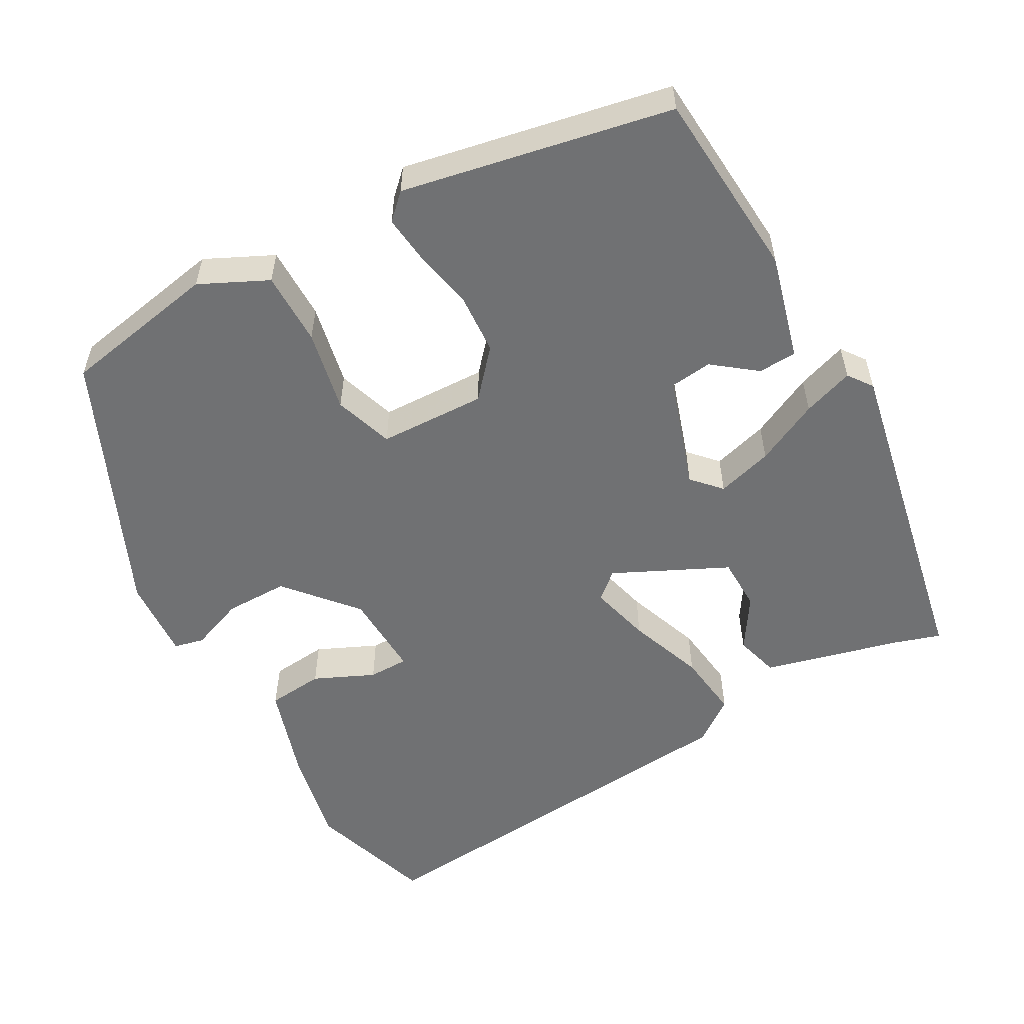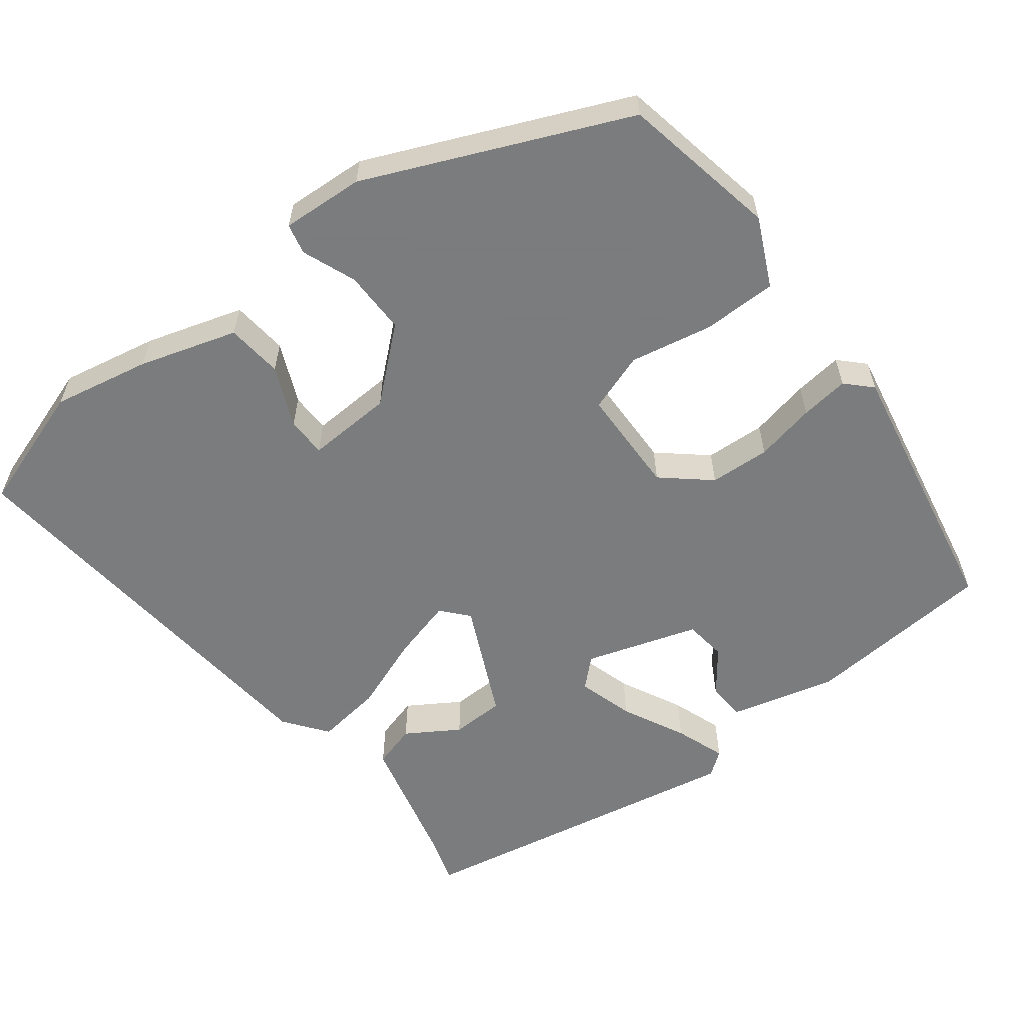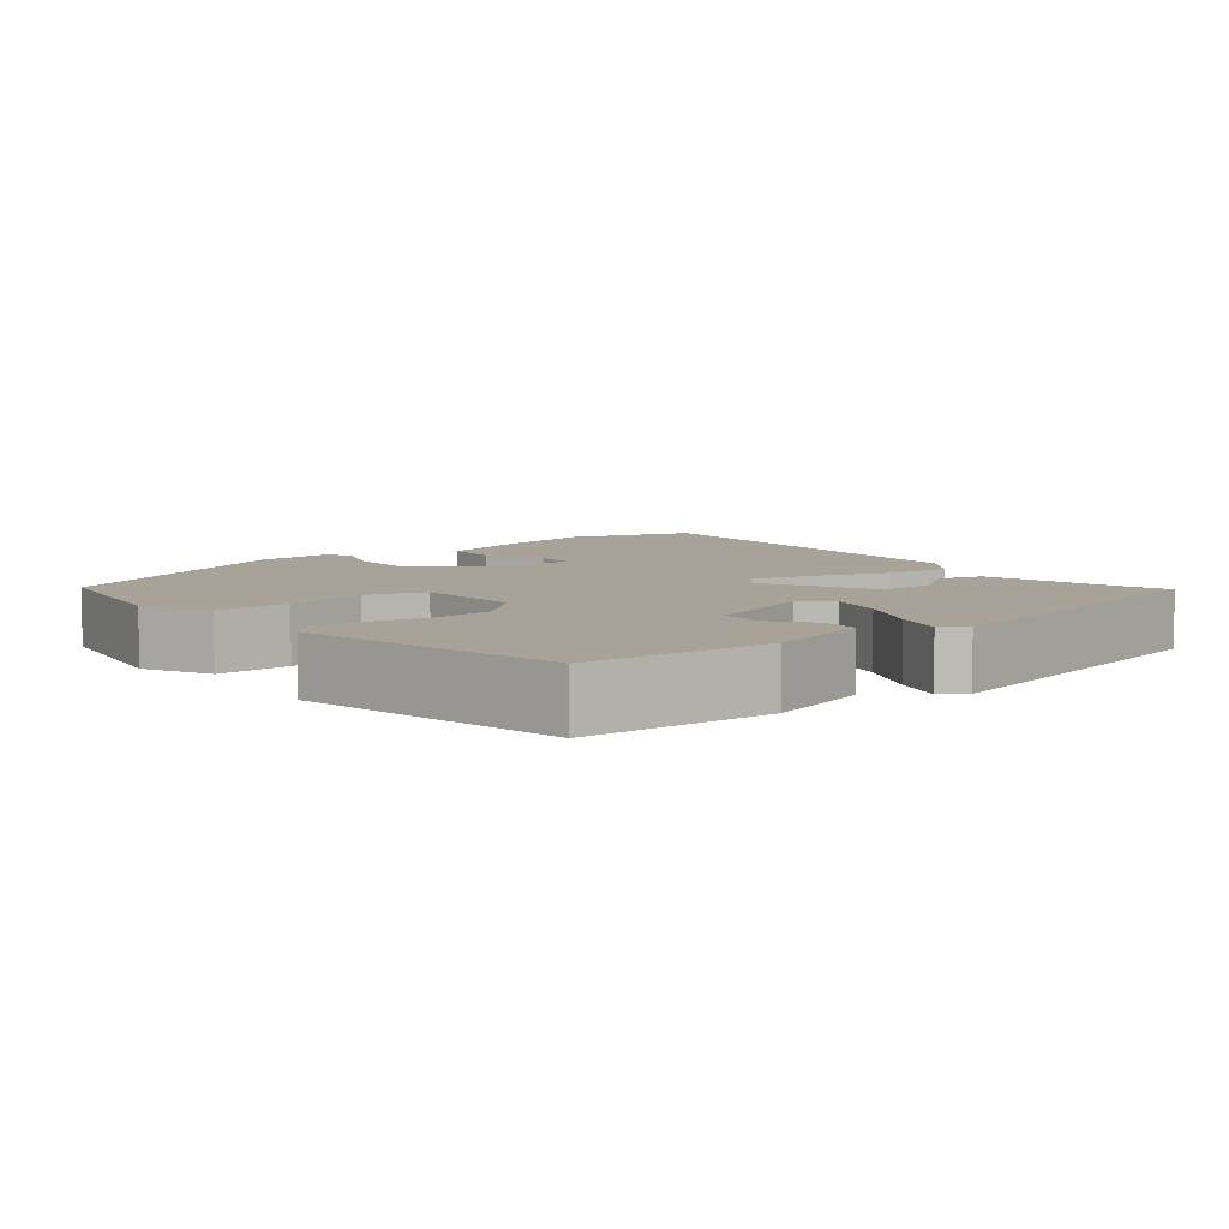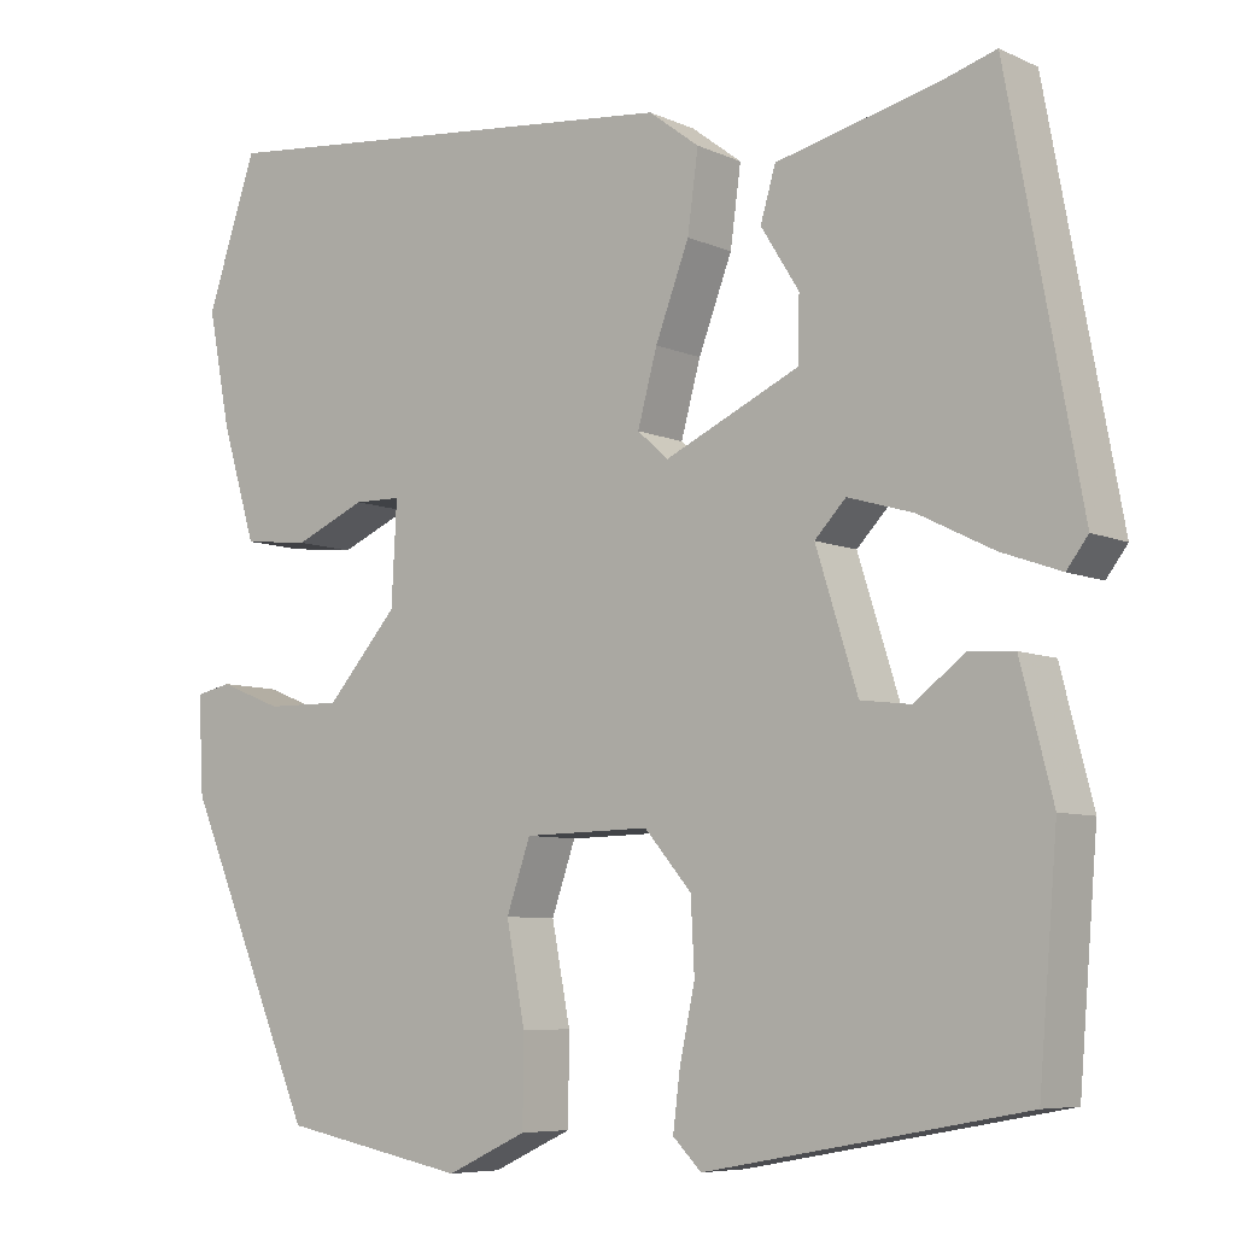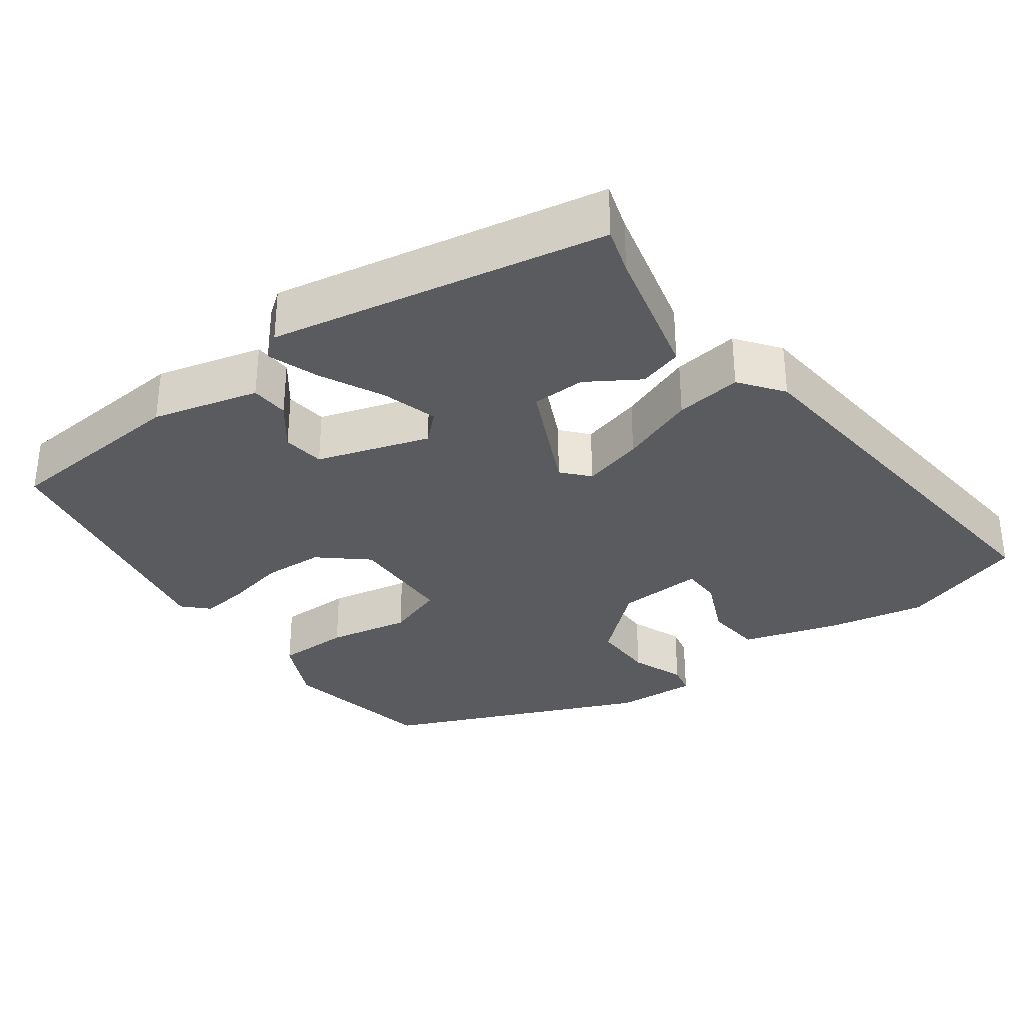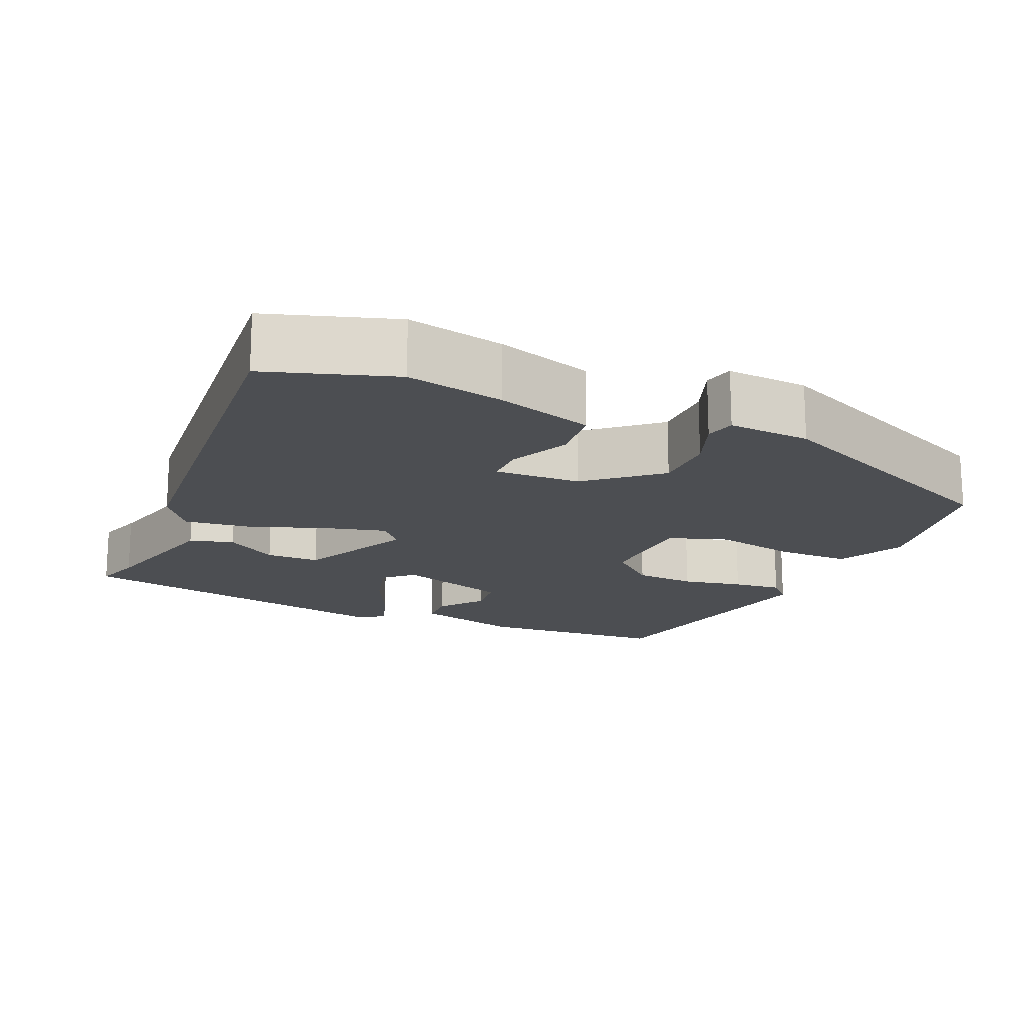
<metadata>
{"format":"obj","ext":"obj","renderer":"f3d","projection":"perspective","resolution":1024,"background":"white","views":[{"elev":-55.1,"azim":-151.5,"up":"+Y"},{"elev":-58.6,"azim":127.3,"up":"+Y"},{"elev":6.9,"azim":-130.1,"up":"+Y"},{"elev":-7.0,"azim":-142.1,"up":"+Z"},{"elev":-32.7,"azim":-54.0,"up":"+Y"},{"elev":-17.0,"azim":65.6,"up":"+Y"}]}
</metadata>
<code>
v 0.48 0.07 0.559
v 0.536 0.07 0.392
v 0.511 0.07 0.263
v 0.472 0.07 0.134
v 0.397 0.07 0.126
v 0.317 0.07 0.161
v 0.264 0.07 0.16
v 0.27 0.07 0.046
v 0.35 0.07 -0.045
v 0.434 0.07 -0.044
v 0.505 0.07 -0.016
v 0.545 0.07 -0.025
v 0.539 0.07 -0.134
v 0.392 0.07 -0.476
v 0.184 0.07 -0.517
v 0.094 0.07 -0.475
v 0.093 0.07 -0.377
v 0.114 0.07 -0.268
v 0.087 0.07 -0.19
v -0.055 0.07 -0.187
v -0.108 0.07 -0.249
v -0.112 0.07 -0.329
v -0.095 0.07 -0.409
v -0.087 0.07 -0.473
v -0.119 0.07 -0.505
v -0.476 0.07 -0.439
v -0.497 0.07 -0.188
v -0.461 0.07 -0.047
v -0.41 0.07 -0.044
v -0.353 0.07 -0.087
v -0.297 0.07 -0.08
v -0.25 0.07 0.069
v -0.285 0.07 0.106
v -0.359 0.07 0.084
v -0.443 0.07 0.042
v -0.51 0.07 0.018
v -0.534 0.07 0.05
v -0.452 0.07 0.494
v -0.39 0.07 0.475
v -0.209 0.07 0.431
v -0.192 0.07 0.373
v -0.235 0.07 0.304
v -0.233 0.07 0.233
v -0.082 0.07 0.163
v -0.047 0.07 0.194
v -0.069 0.07 0.275
v -0.107 0.07 0.375
v -0.119 0.07 0.463
v -0.062 0.07 0.506
v 0.48 0 0.559
v 0.536 0 0.392
v 0.511 0 0.263
v 0.472 0 0.134
v 0.397 0 0.126
v 0.317 0 0.161
v 0.264 0 0.16
v 0.27 0 0.046
v 0.35 0 -0.045
v 0.434 0 -0.044
v 0.505 0 -0.016
v 0.545 0 -0.025
v 0.539 0 -0.134
v 0.392 0 -0.476
v 0.184 0 -0.517
v 0.094 0 -0.475
v 0.093 0 -0.377
v 0.114 0 -0.268
v 0.087 0 -0.19
v -0.055 0 -0.187
v -0.108 0 -0.249
v -0.112 0 -0.329
v -0.095 0 -0.409
v -0.087 0 -0.473
v -0.119 0 -0.505
v -0.476 0 -0.439
v -0.497 0 -0.188
v -0.461 0 -0.047
v -0.41 0 -0.044
v -0.353 0 -0.087
v -0.297 0 -0.08
v -0.25 0 0.069
v -0.285 0 0.106
v -0.359 0 0.084
v -0.443 0 0.042
v -0.51 0 0.018
v -0.534 0 0.05
v -0.452 0 0.494
v -0.39 0 0.475
v -0.209 0 0.431
v -0.192 0 0.373
v -0.235 0 0.304
v -0.233 0 0.233
v -0.082 0 0.163
v -0.047 0 0.194
v -0.069 0 0.275
v -0.107 0 0.375
v -0.119 0 0.463
v -0.062 0 0.506
f 46 47 48 49
f 45 46 49 1
f 44 45 1 2
f 39 40 41 42
f 39 42 43
f 38 39 43
f 37 38 43
f 34 35 36 37
f 33 34 37 43
f 32 33 43 44
f 27 28 29 30
f 27 30 31
f 26 27 31
f 25 26 31
f 22 23 24 25
f 22 25 31 32
f 15 16 17 18
f 13 14 15 18
f 13 18 19
f 10 11 12 13
f 9 10 13 19
f 8 9 19 20
f 3 4 5 6
f 3 6 7
f 2 3 7
f 44 2 7
f 21 22 32
f 20 21 32 44
f 7 8 20 44
f 98 97 96 95
f 50 98 95 94
f 51 50 94 93
f 91 90 89 88
f 92 91 88
f 92 88 87
f 92 87 86
f 86 85 84 83
f 92 86 83 82
f 93 92 82 81
f 79 78 77 76
f 80 79 76
f 80 76 75
f 80 75 74
f 74 73 72 71
f 81 80 74 71
f 67 66 65 64
f 67 64 63 62
f 68 67 62
f 62 61 60 59
f 68 62 59 58
f 69 68 58 57
f 55 54 53 52
f 56 55 52
f 56 52 51
f 56 51 93
f 81 71 70
f 93 81 70 69
f 93 69 57 56
f 1 50 51 2
f 2 51 52 3
f 3 52 53 4
f 4 53 54 5
f 5 54 55 6
f 6 55 56 7
f 7 56 57 8
f 8 57 58 9
f 9 58 59 10
f 10 59 60 11
f 11 60 61 12
f 12 61 62 13
f 13 62 63 14
f 14 63 64 15
f 15 64 65 16
f 16 65 66 17
f 17 66 67 18
f 18 67 68 19
f 19 68 69 20
f 20 69 70 21
f 21 70 71 22
f 22 71 72 23
f 23 72 73 24
f 24 73 74 25
f 25 74 75 26
f 26 75 76 27
f 27 76 77 28
f 28 77 78 29
f 29 78 79 30
f 30 79 80 31
f 31 80 81 32
f 32 81 82 33
f 33 82 83 34
f 34 83 84 35
f 35 84 85 36
f 36 85 86 37
f 37 86 87 38
f 38 87 88 39
f 39 88 89 40
f 40 89 90 41
f 41 90 91 42
f 42 91 92 43
f 43 92 93 44
f 44 93 94 45
f 45 94 95 46
f 46 95 96 47
f 47 96 97 48
f 48 97 98 49
f 49 98 50 1

</code>
